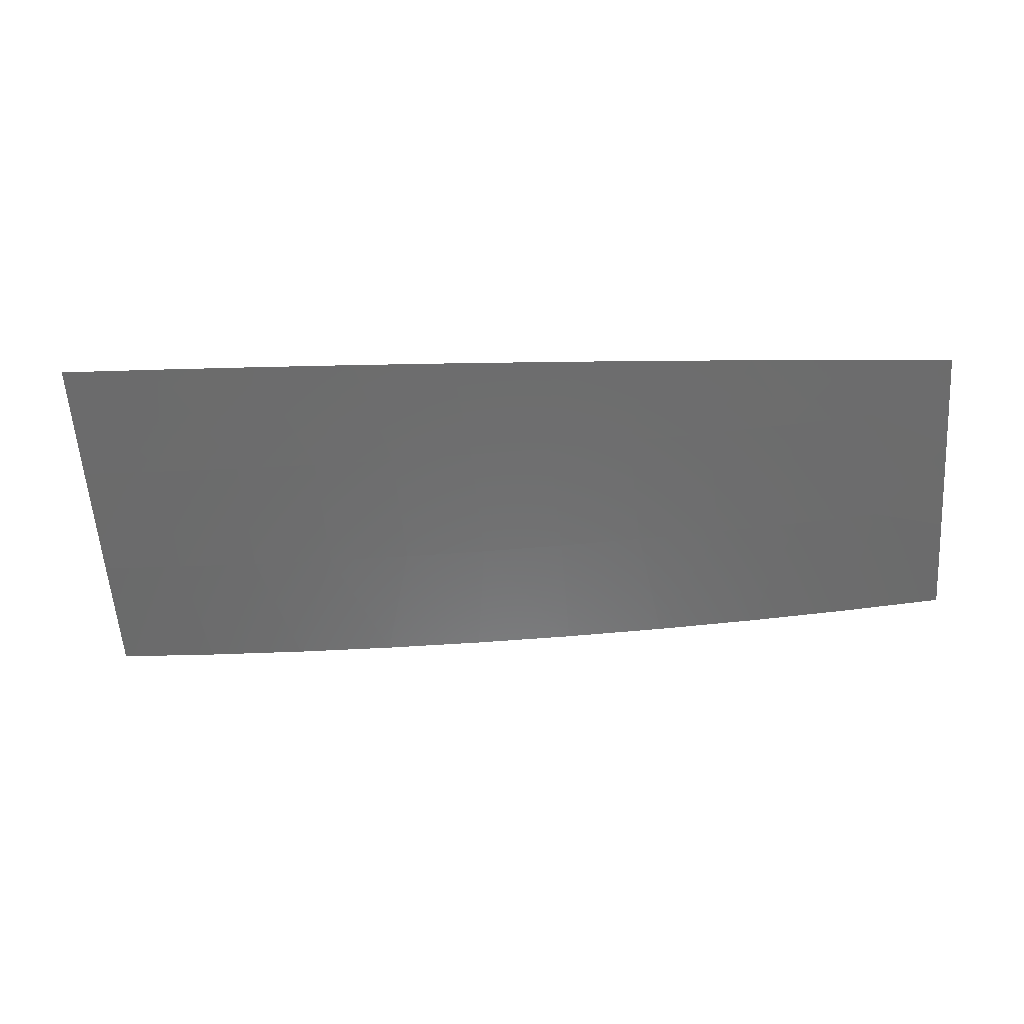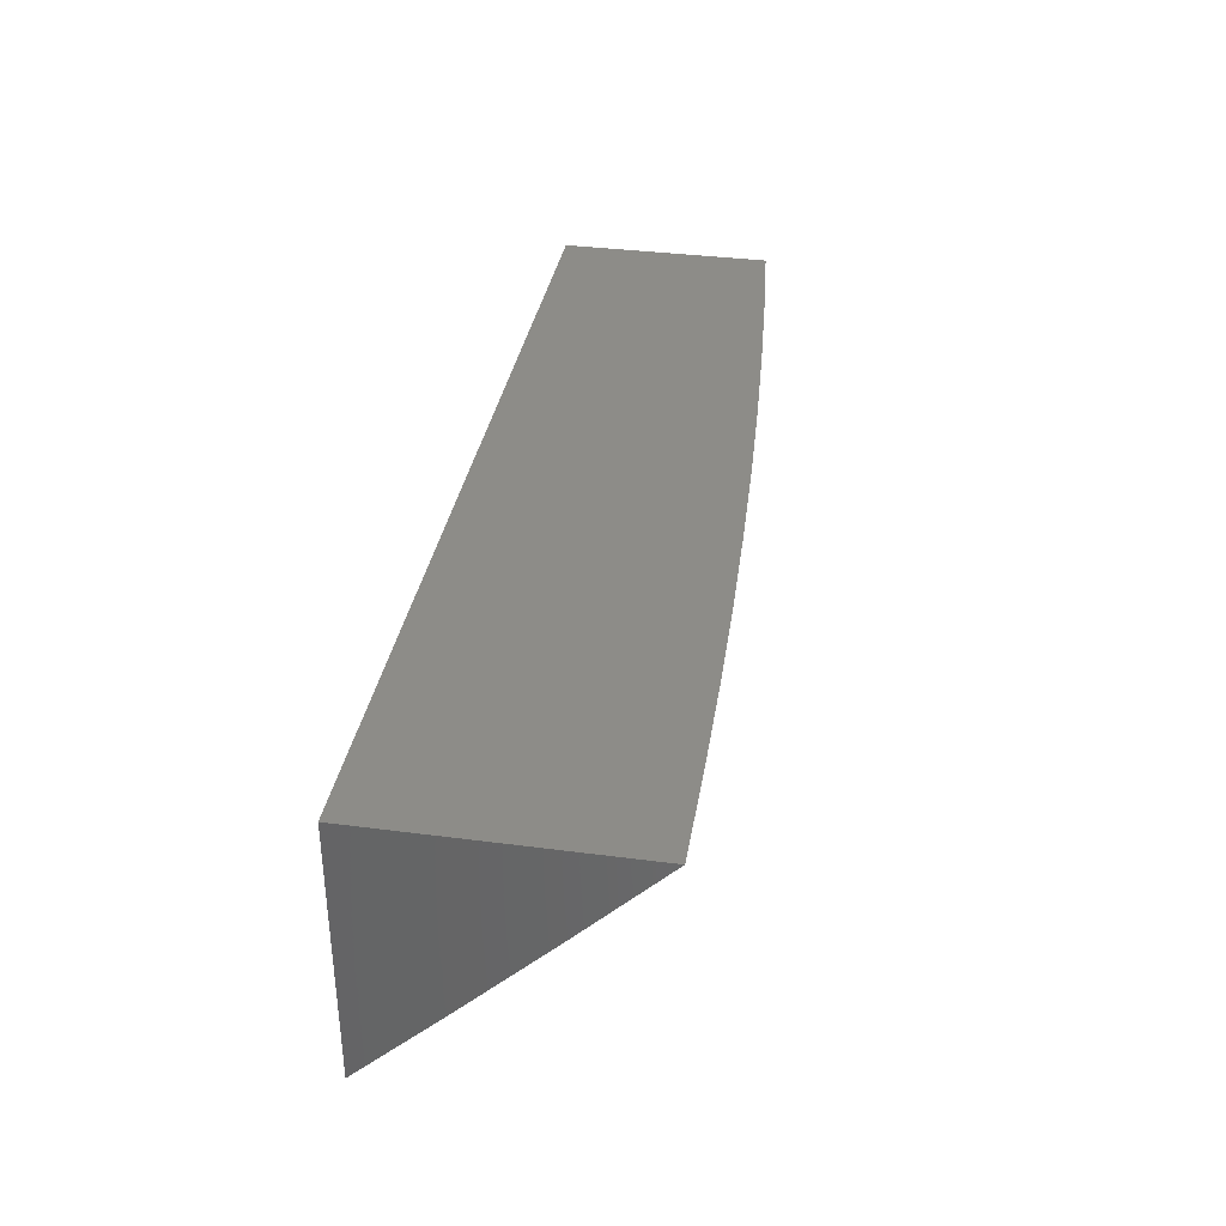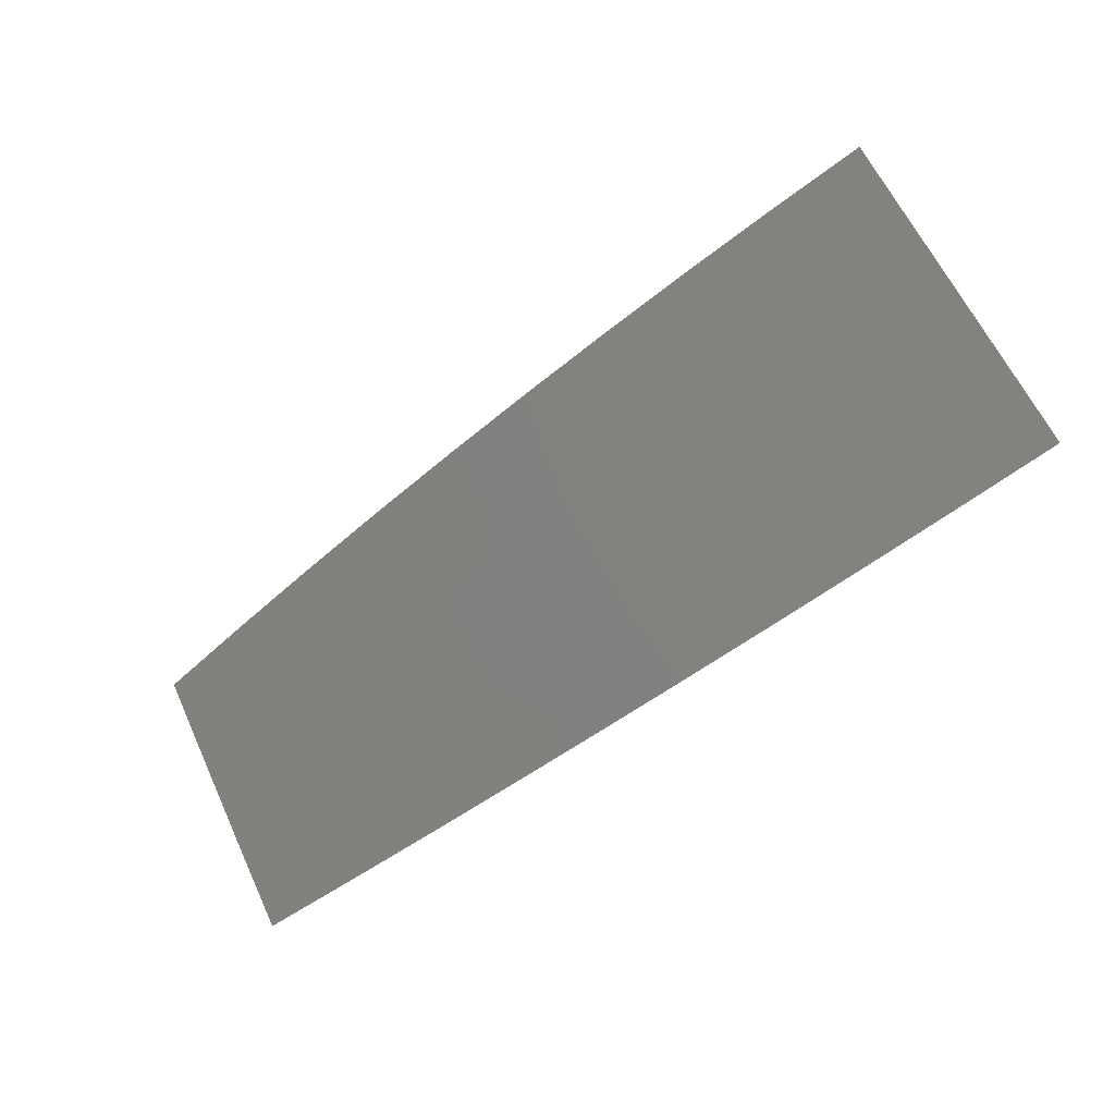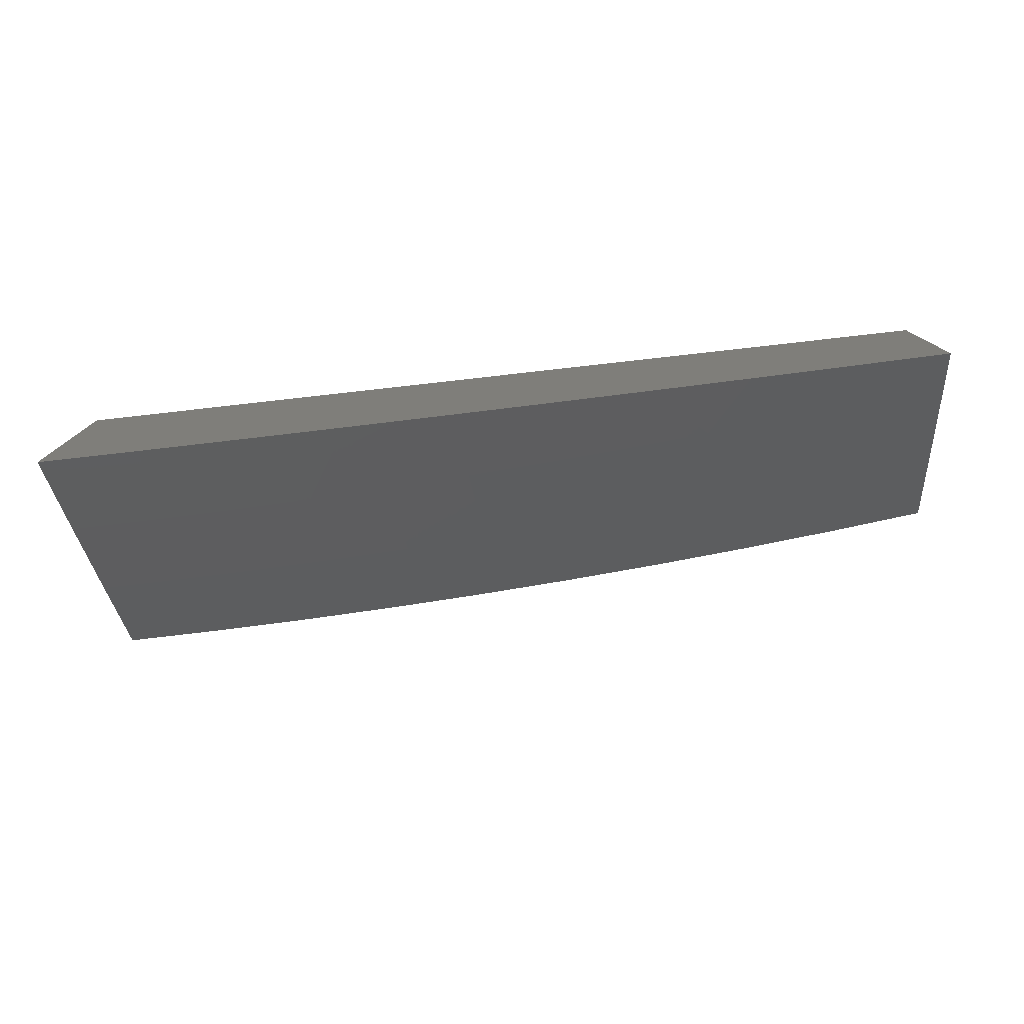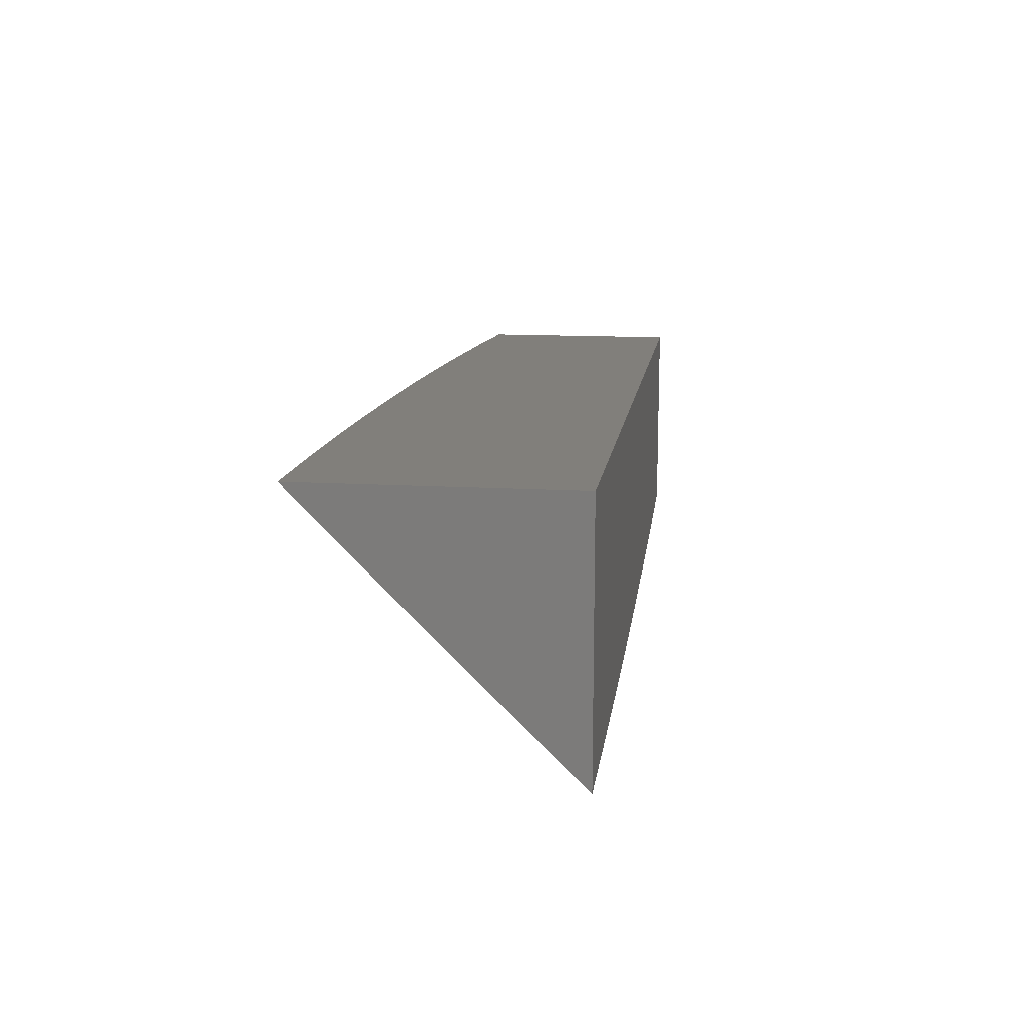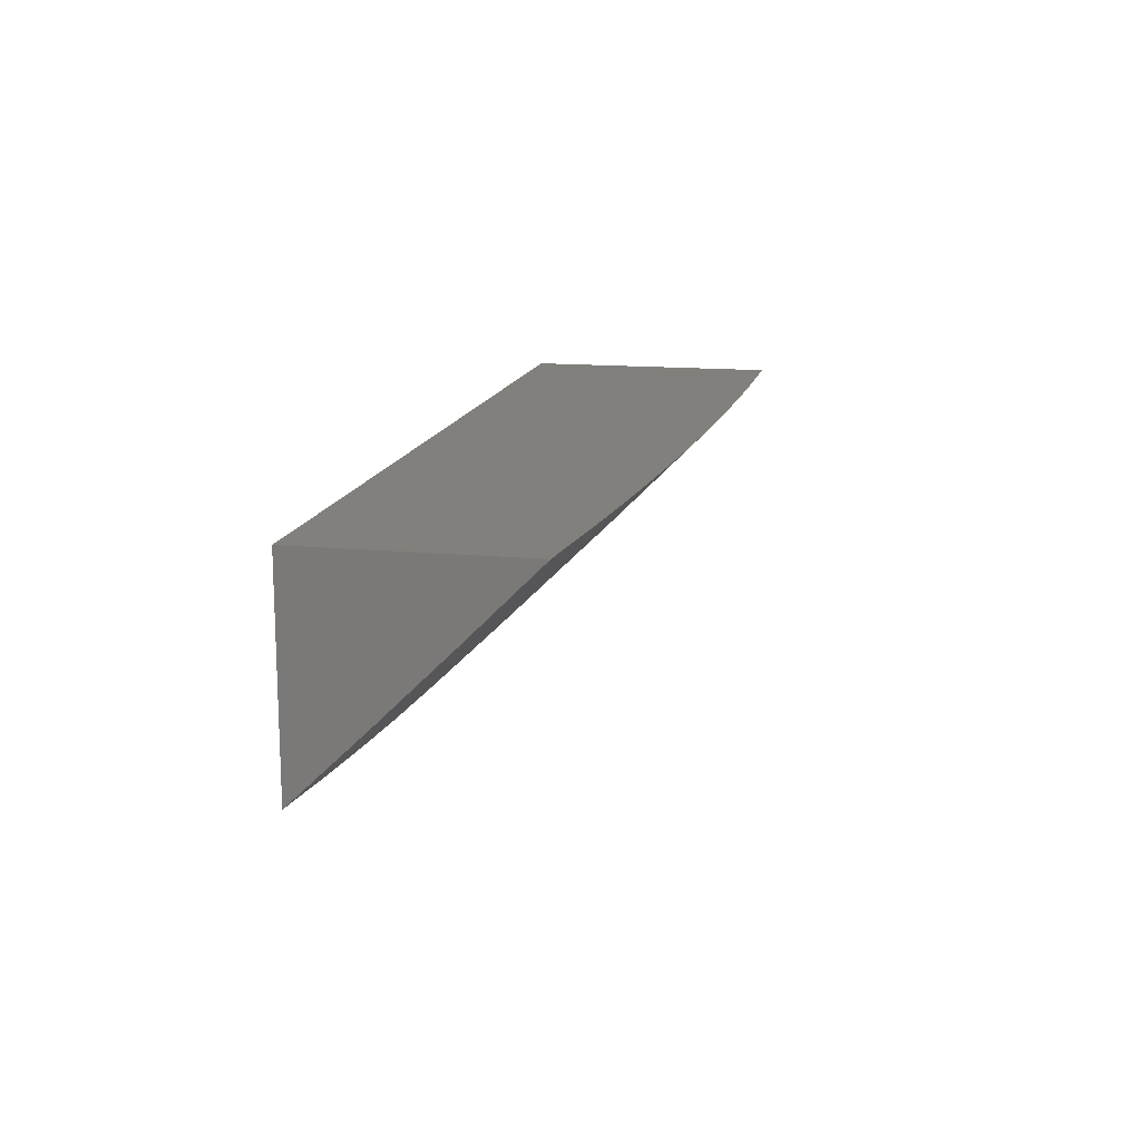
<metadata>
{"format":"stl","ext":"stl","renderer":"f3d","projection":"perspective","resolution":1024,"background":"white","views":[{"elev":-13.0,"azim":-174.3,"up":"+Y"},{"elev":35.7,"azim":99.8,"up":"+Y"},{"elev":-66.4,"azim":36.4,"up":"+Z"},{"elev":-77.8,"azim":-173.6,"up":"+Z"},{"elev":13.3,"azim":97.8,"up":"+Z"},{"elev":14.5,"azim":-78.3,"up":"+Z"}]}
</metadata>
<code>
# stl→obj: 46 verts, 88 faces
v 0 -9.19 -9.095
v 0 -9.284 -9
v -0.09245 -9.19 -9.095
v -0.1113 -9.283 -9
v -0.1849 -9.188 -9.095
v -0.2226 -9.281 -9
v -0.2773 -9.186 -9.095
v -0.3339 -9.278 -9
v -0.3697 -9.183 -9.095
v -0.4451 -9.273 -9
v -0.4621 -9.179 -9.095
v -0.5563 -9.267 -9
v -0.5544 -9.173 -9.095
v -0.6466 -9.167 -9.095
v -0.64 -9.073 -9.188
v -0.7312 -9.066 -9.188
v -0.6674 -9 -9.257
v -0.7784 -9 -9.248
v -0.8224 -9.058 -9.188
v -0.8892 -9 -9.239
v -0.9134 -9.05 -9.188
v -1 -9 -9.227
v -1 -9.077 -9.152
v -0.923 -9.144 -9.095
v -1 -9.154 -9.076
v -1 -9.23 -9
v -0.8893 -9.241 -9
v -0.8309 -9.153 -9.095
v -0.7784 -9.251 -9
v -0.7388 -9.16 -9.095
v -0.6674 -9.26 -9
v -0.5563 -9 -9.264
v -0.5487 -9.079 -9.188
v -0.4451 -9 -9.27
v -0.4573 -9.084 -9.188
v -0.3659 -9.088 -9.188
v -0.3339 -9 -9.275
v -0.2745 -9.091 -9.188
v -0.2226 -9 -9.278
v -0.183 -9.094 -9.188
v -0.1113 -9 -9.28
v -0.0915 -9.095 -9.188
v 0 -9 -9.281
v 0 -9.096 -9.188
v -1 -9 -9
v 0 -9 -9
f 1 2 3
f 3 2 4
f 3 4 5
f 5 4 6
f 5 6 7
f 7 6 8
f 7 8 9
f 9 8 10
f 9 10 11
f 11 10 12
f 11 12 13
f 13 12 14
f 13 14 15
f 15 14 16
f 15 16 17
f 17 16 18
f 18 16 19
f 18 19 20
f 20 19 21
f 20 21 22
f 22 21 23
f 23 21 24
f 23 24 25
f 25 24 26
f 26 24 27
f 27 24 28
f 27 28 29
f 29 28 30
f 29 30 31
f 31 30 14
f 31 14 12
f 17 32 15
f 15 32 33
f 15 33 13
f 13 33 11
f 32 34 33
f 33 34 35
f 33 35 11
f 11 35 9
f 35 34 36
f 36 34 37
f 36 37 38
f 38 37 39
f 38 39 40
f 40 39 41
f 40 41 42
f 42 41 43
f 42 43 44
f 44 1 42
f 42 1 3
f 42 3 40
f 40 3 5
f 40 5 38
f 38 5 7
f 38 7 36
f 36 7 9
f 36 9 35
f 19 16 30
f 30 16 14
f 21 19 28
f 28 19 30
f 24 21 28
f 22 23 45
f 45 23 25
f 45 25 26
f 26 27 45
f 45 27 29
f 45 29 31
f 45 31 46
f 46 31 12
f 46 12 10
f 10 8 46
f 46 8 6
f 46 6 4
f 4 2 46
f 43 41 46
f 46 41 39
f 46 39 37
f 37 34 46
f 46 34 32
f 46 32 17
f 46 17 45
f 45 17 18
f 45 18 20
f 20 22 45
f 2 1 46
f 46 1 44
f 46 44 43

</code>
